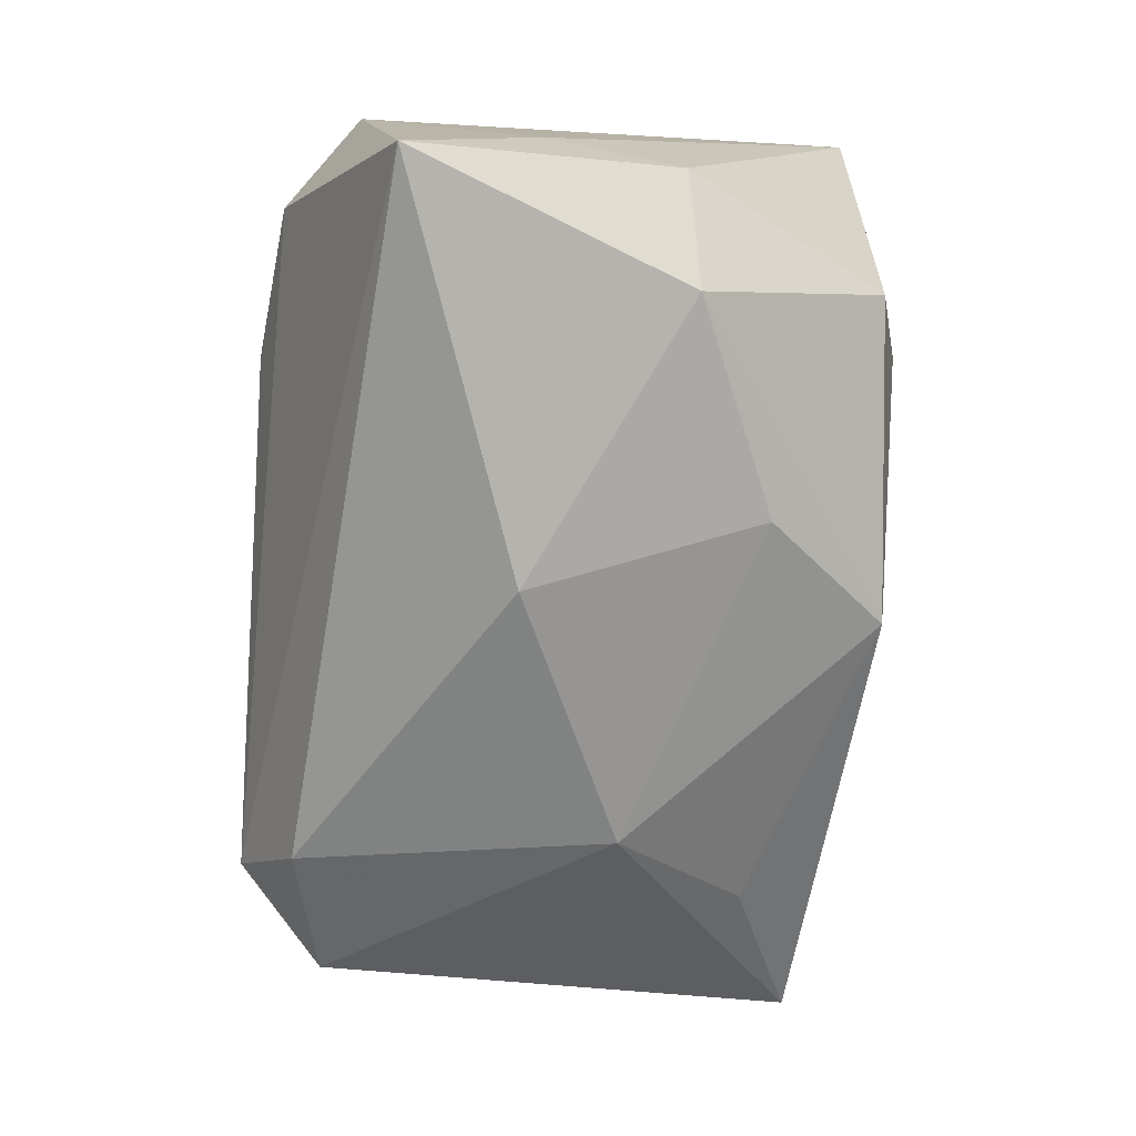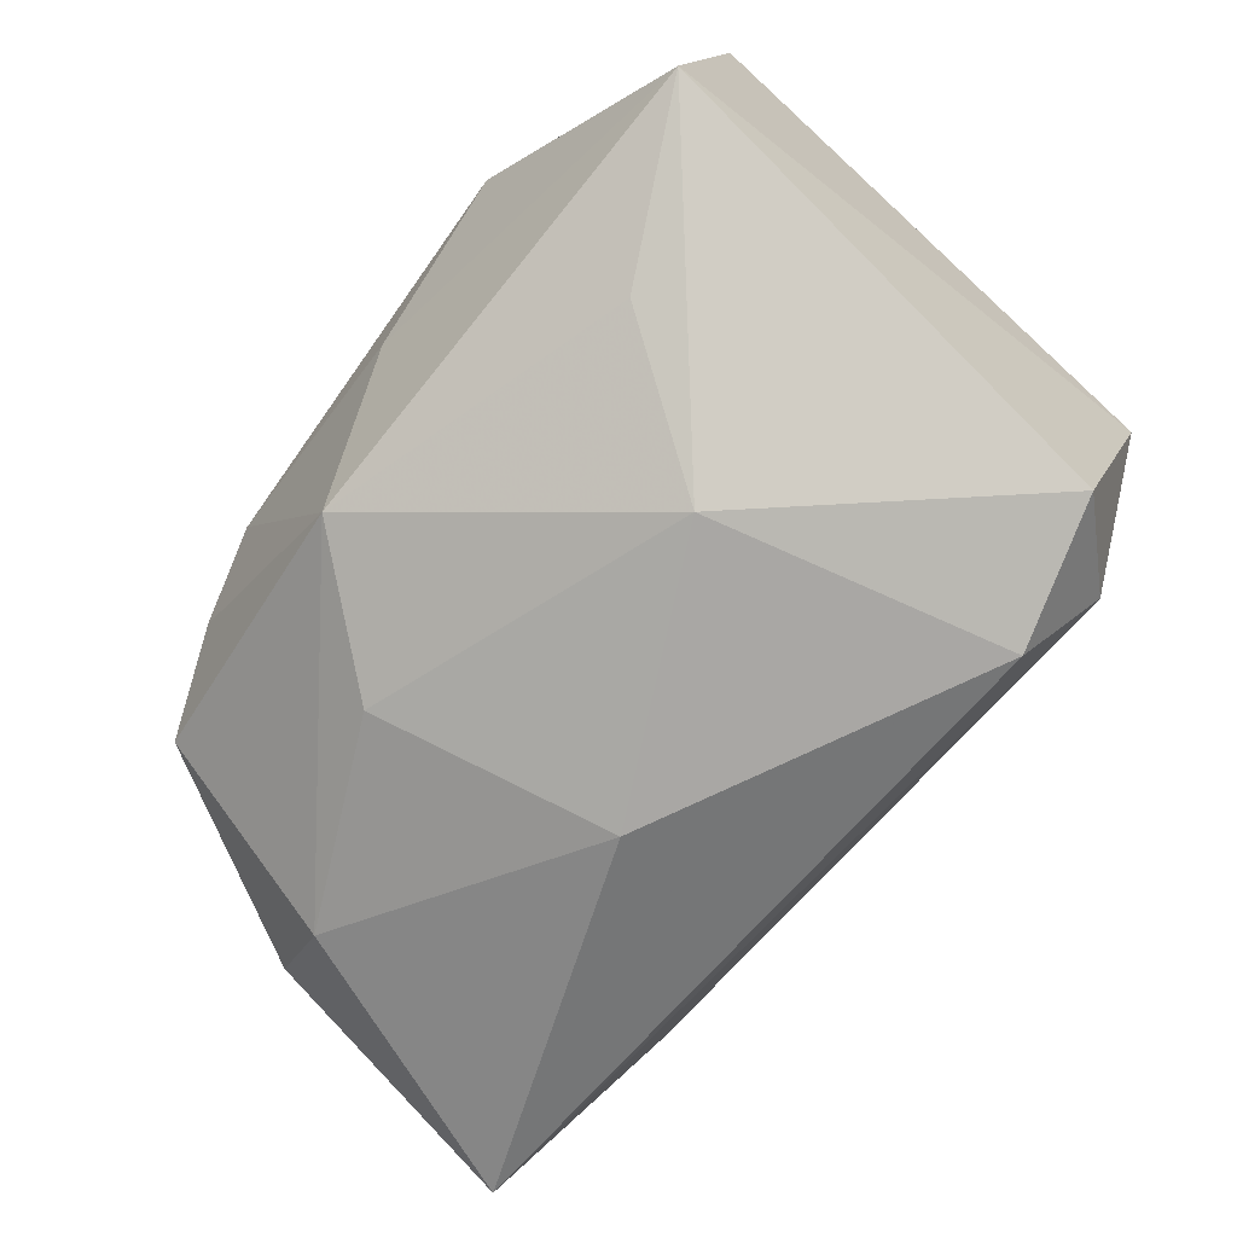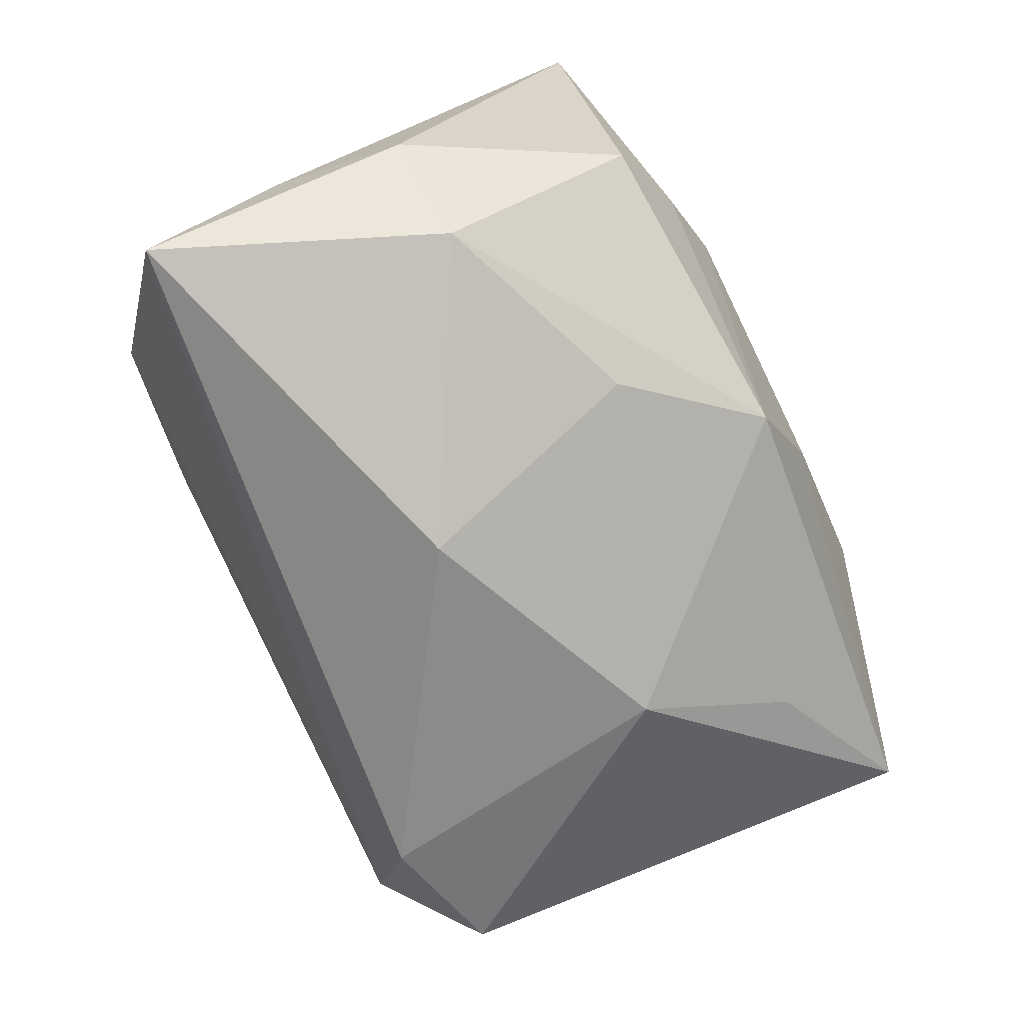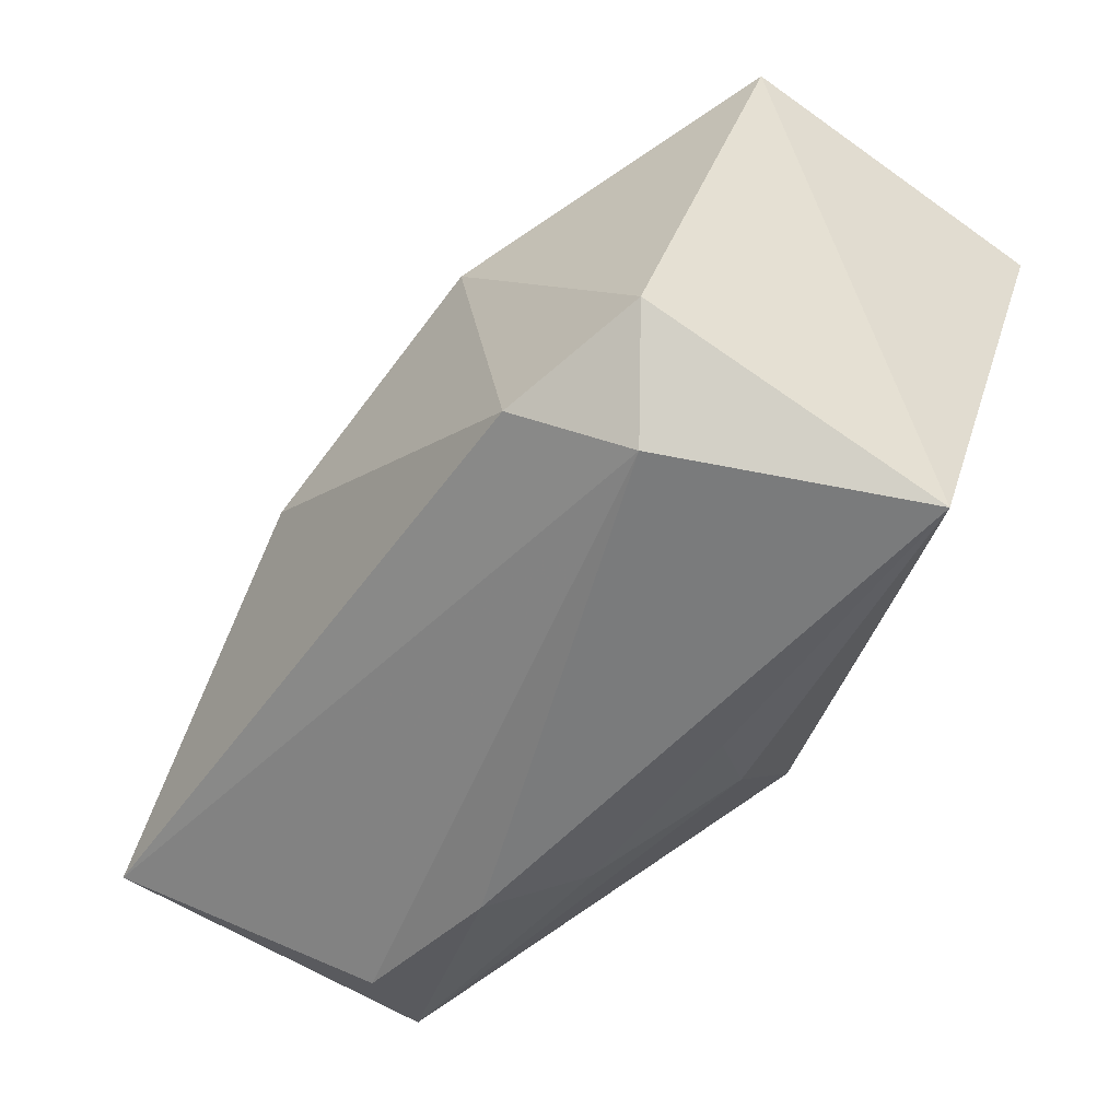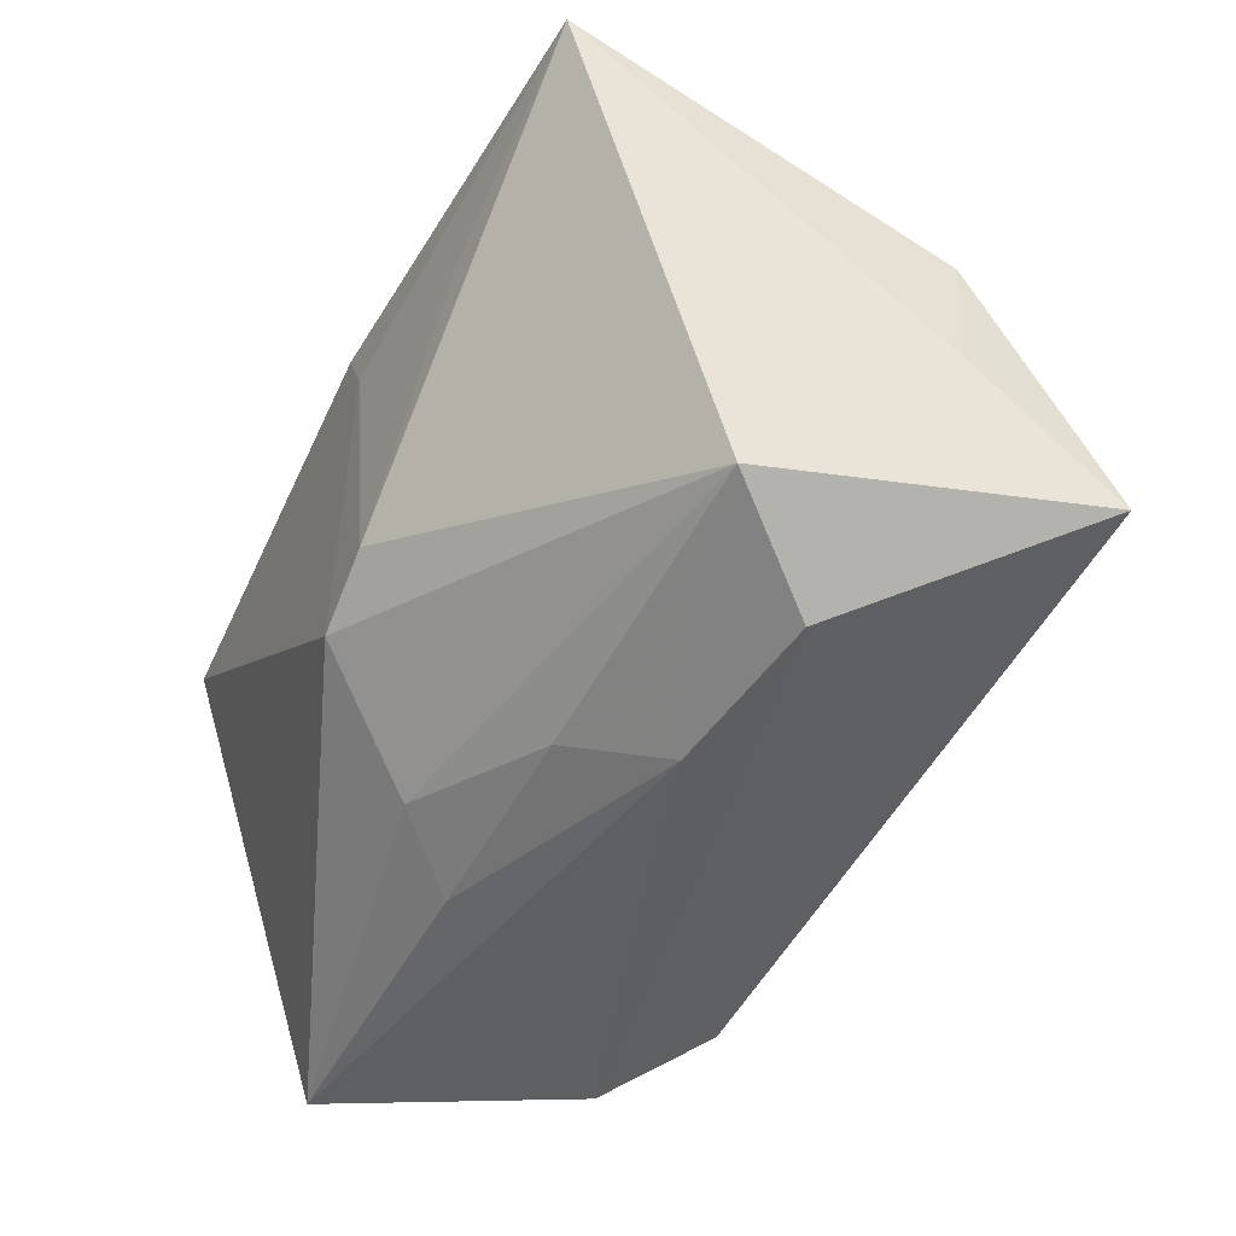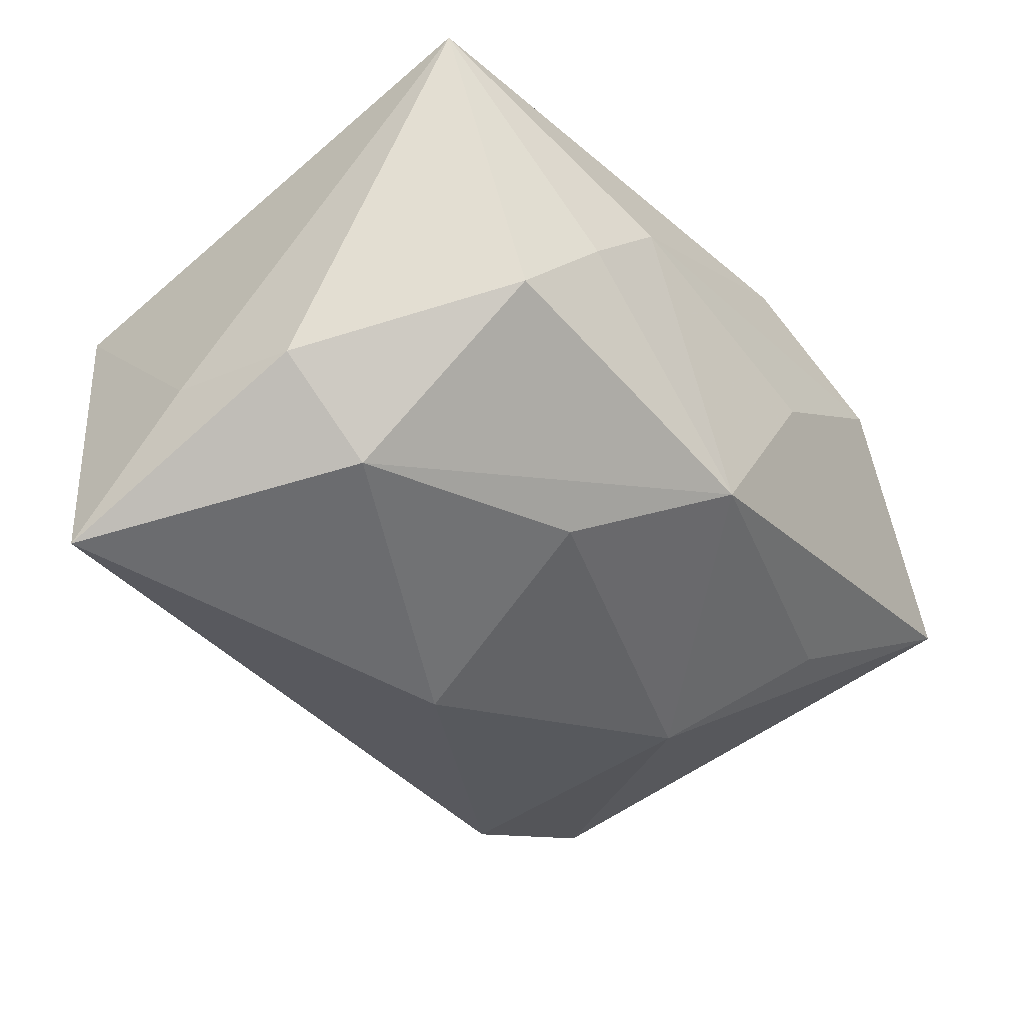
<metadata>
{"format":"obj","ext":"obj","renderer":"f3d","projection":"perspective","resolution":1024,"background":"white","views":[{"elev":-71.6,"azim":85.1,"up":"+Z"},{"elev":-66.8,"azim":-126.0,"up":"+Z"},{"elev":-74.5,"azim":114.9,"up":"+Z"},{"elev":-55.7,"azim":-121.7,"up":"+Y"},{"elev":-43.4,"azim":66.2,"up":"+Y"},{"elev":-40.0,"azim":129.0,"up":"+Z"}]}
</metadata>
<code>
v -0.004764 0.01956 0.01206
v -0.02838 0.01207 0.01655
v 0.003052 0.0098 0.01655
v -0.02883 0.01693 -0.003981
v -0.01933 -0.0199 -0.008461
v 0.02204 0.005602 -0.01463
v 0.02942 -0.01219 -0.01657
v 0.008541 0.01121 -0.01441
v 0.0209 0.01751 -0.005469
v -0.01821 0.01244 -0.009867
v -0.01562 -0.01608 -0.01481
v 0.02813 0.004478 -0.009001
v 0.02745 -0.01585 0.0045
v 0.01594 0.007379 0.0151
v 0.006158 -0.006857 0.01644
v 0.004527 -0.003457 -0.01915
v -0.02551 -0.02075 0.007389
v 0.01578 0.01938 0.0001483
v -0.0004571 0.01521 0.01624
v -0.004952 -0.01987 0.006577
v -0.005095 0.02065 0.0003459
v 0.02905 -0.004087 -0.007967
v 0.01228 -0.02114 0.0005121
v 0.001435 -0.0094 0.01655
v 0.001456 0.01913 -0.0108
v -0.01221 0.003871 -0.01622
v -0.01518 0.02065 0.006786
v 0.02236 -0.01987 -0.001478
v 0.02703 0.01605 0.01355
v -0.001508 -0.01693 0.01044
v -0.02469 -0.01417 -0.01161
v 0.008322 -0.01886 0.00592
v 0.01098 0.0204 0.004895
f 7 5 11
f 28 5 7
f 9 6 25
f 16 11 26
f 7 11 16
f 16 6 7
f 21 4 27
f 25 4 21
f 33 21 27
f 25 21 33
f 8 25 6
f 6 16 8
f 26 25 8
f 8 16 26
f 5 28 23
f 23 17 5
f 10 25 26
f 26 4 10
f 10 4 25
f 17 4 31
f 31 11 5
f 26 11 31
f 31 4 26
f 5 17 31
f 15 3 24
f 14 3 15
f 13 28 7
f 13 23 28
f 32 23 13
f 13 15 24
f 24 17 30
f 30 13 24
f 32 13 30
f 17 23 20
f 20 23 32
f 20 30 17
f 32 30 20
f 9 25 18
f 25 33 18
f 1 33 27
f 2 4 17
f 27 4 2
f 2 1 27
f 19 1 2
f 2 17 24
f 24 3 2
f 3 19 2
f 15 13 29
f 14 15 29
f 29 3 14
f 29 19 3
f 29 1 19
f 9 18 29
f 33 1 29
f 29 18 33
f 22 13 7
f 22 29 13
f 9 29 12
f 29 22 12
f 12 22 7
f 7 6 12
f 12 6 9

</code>
